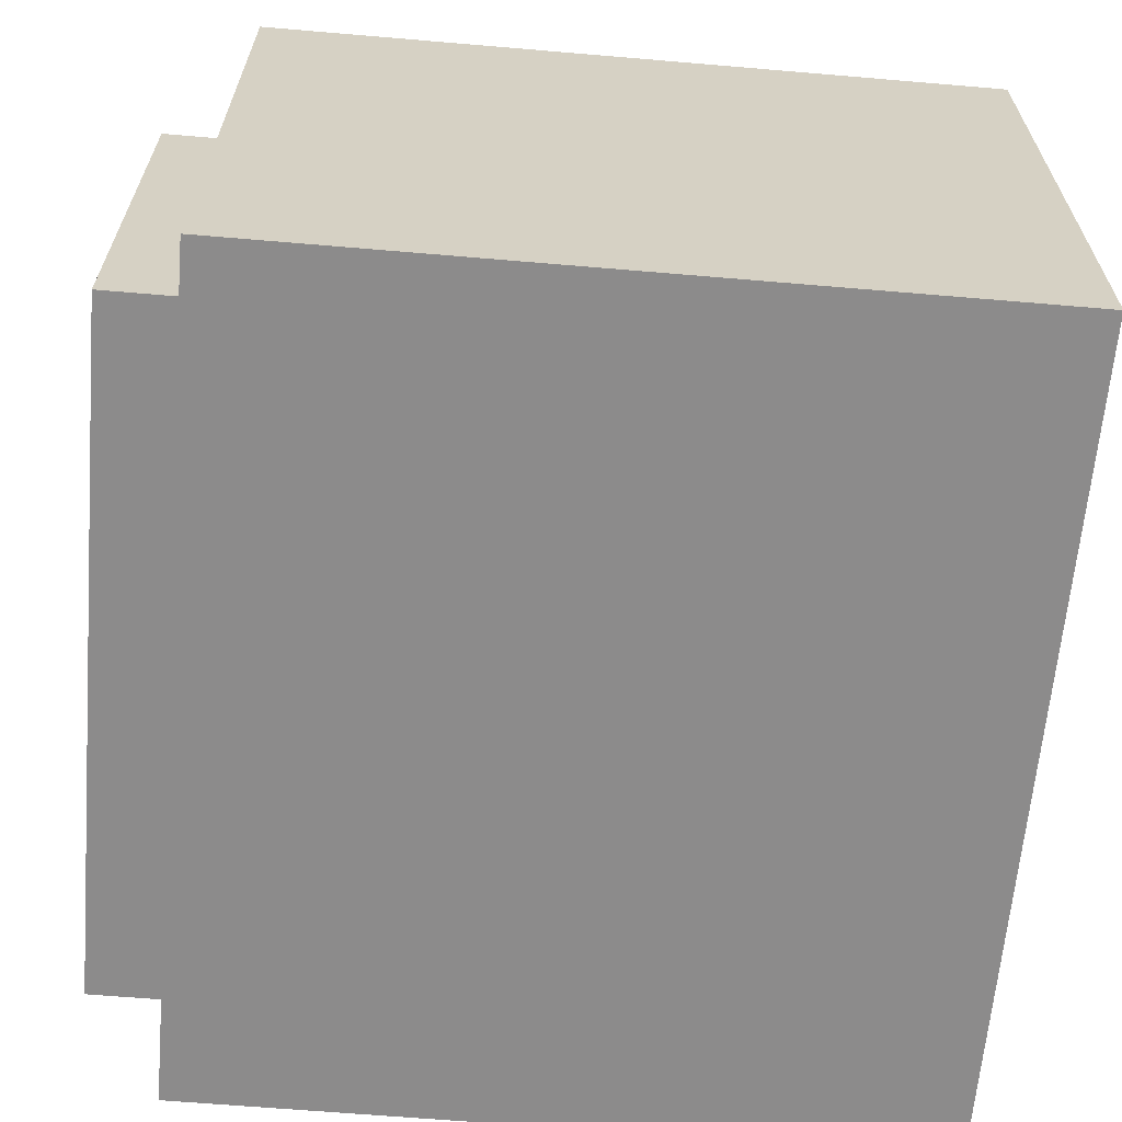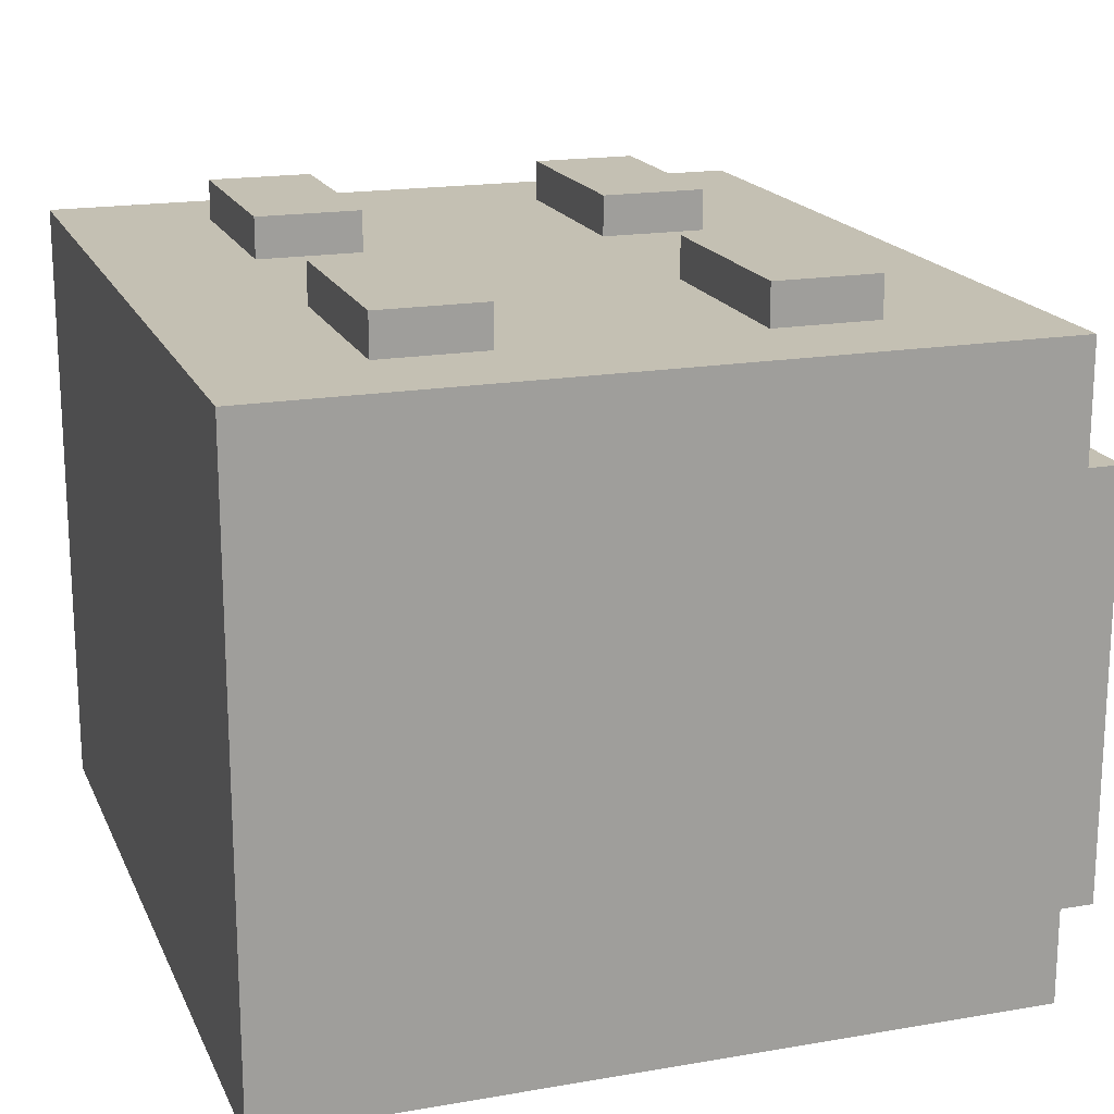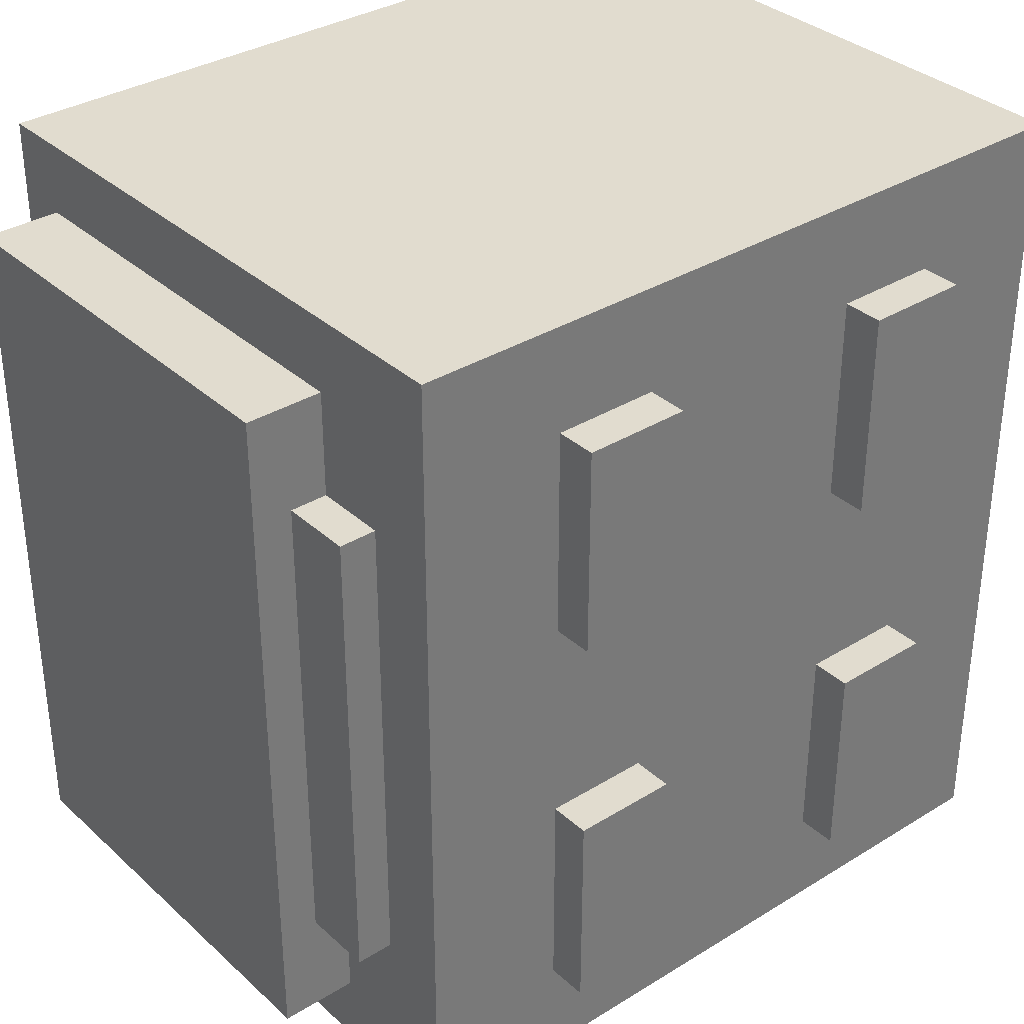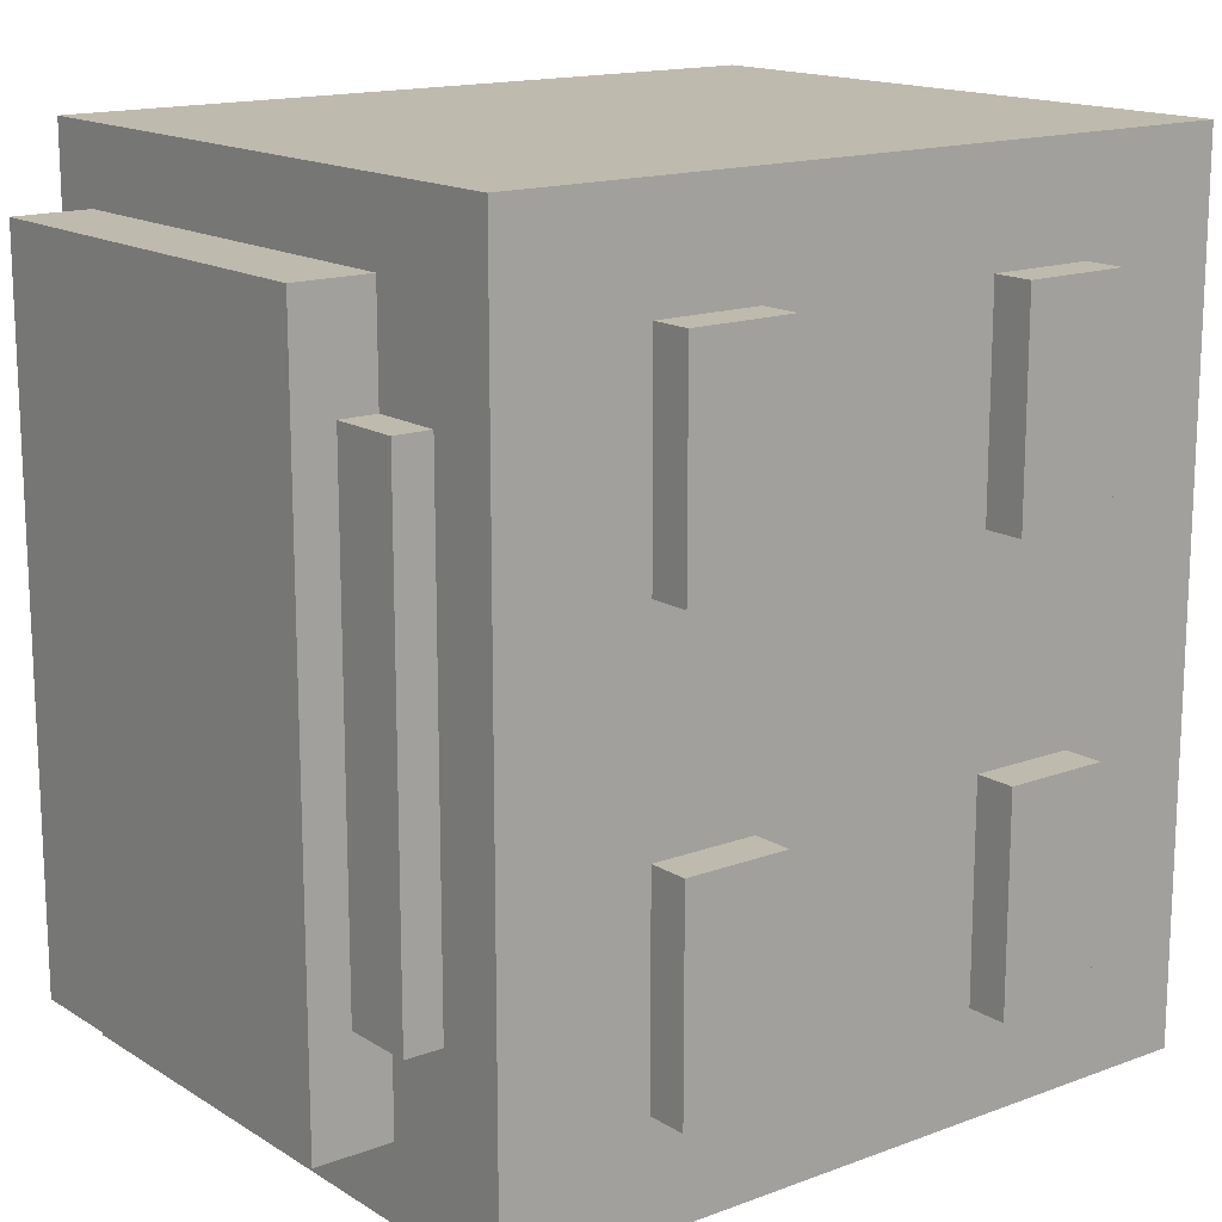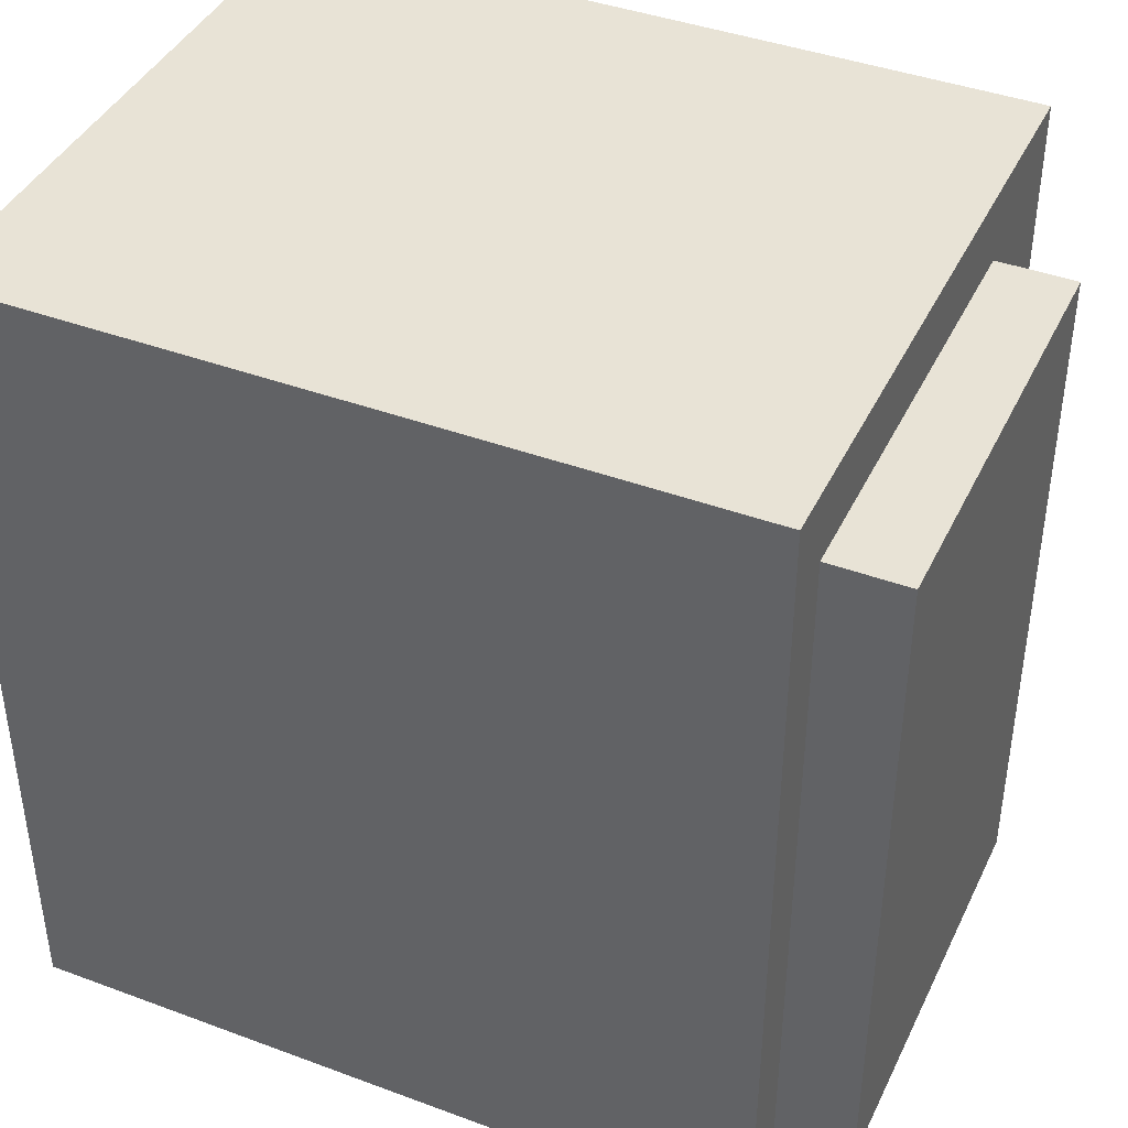
<metadata>
{"format":"obj","ext":"obj","renderer":"f3d","projection":"perspective","resolution":1024,"background":"white","views":[{"elev":-64.0,"azim":175.1,"up":"+Y"},{"elev":18.0,"azim":-18.6,"up":"+Y"},{"elev":34.2,"azim":140.3,"up":"+Z"},{"elev":15.5,"azim":142.0,"up":"+Z"},{"elev":41.4,"azim":24.2,"up":"+Z"}]}
</metadata>
<code>
o Cube
v -0.5 0 -0.5
v 1.28 0 -0.5
v 1.28 0 1.5
v -0.5 0 1.5
v -0.5 1.482 -0.5
v 1.28 1.482 -0.5
v 1.28 1.482 1.5
v -0.5 1.482 1.5
v 1.28 0.1292 -0.3257
v 1.28 0.1292 1.326
v 1.28 1.316 -0.3257
v 1.28 1.316 1.326
v 1.28 1.147 -0.3257
v 1.28 1.147 1.326
v 1.28 1.147 1.076
v 1.28 1.147 -0.07568
v 1.28 1.316 -0.07568
v 1.28 1.316 1.076
v 1.369 1.147 1.076
v 1.369 1.147 -0.07568
v 1.369 1.316 -0.07568
v 1.369 1.316 1.076
v 1.464 0.1292 -0.3257
v 1.464 0.1292 1.326
v 1.464 1.147 -0.3257
v 1.464 1.147 1.326
v 0.6802 1.579 0.75
v 0.9302 1.579 1.25
v 0.9302 1.579 0.75
v 0.6802 1.579 1.25
v 0.9302 1.482 0.75
v 0.9302 1.482 1.25
v 0.6802 1.482 1.25
v 0.6802 1.482 0.75
v 0.9302 1.482 -0.25
v 0.9302 1.482 0.25
v 0.6802 1.482 0.25
v 0.6802 1.482 -0.25
v -0.15 1.482 -0.25
v -0.15 1.482 0.25
v 0.1 1.482 0.25
v 0.1 1.482 -0.25
v -0.15 1.482 0.75
v -0.15 1.482 1.25
v 0.1 1.482 1.25
v 0.1 1.482 0.75
v 0.9302 1.579 -0.25
v 0.9302 1.579 0.25
v 0.6802 1.579 0.25
v 0.6802 1.579 -0.25
v -0.15 1.579 -0.25
v -0.15 1.579 0.25
v 0.1 1.579 0.25
v 0.1 1.579 -0.25
v -0.15 1.579 0.75
v -0.15 1.579 1.25
v 0.1 1.579 1.25
v 0.1 1.579 0.75
f 2 4 1
f 8 6 5
f 5 2 1
f 7 11 6
f 3 8 4
f 1 8 5
f 11 10 9
f 3 12 7
f 2 11 9
f 2 10 3
f 22 20 21
f 20 17 21
f 23 26 24
f 22 15 19
f 17 22 21
f 13 23 9
f 24 14 10
f 14 25 13
f 9 24 10
f 30 34 33
f 28 33 32
f 29 32 31
f 34 29 31
f 47 36 35
f 49 38 37
f 48 37 36
f 38 47 35
f 42 53 41
f 40 51 39
f 51 42 39
f 41 52 40
f 45 56 44
f 55 46 43
f 44 55 43
f 46 57 45
f 27 28 29
f 56 58 55
f 52 54 51
f 50 48 47
f 2 3 4
f 8 7 6
f 5 6 2
f 7 12 11
f 3 7 8
f 1 4 8
f 11 12 10
f 3 10 12
f 2 6 11
f 2 9 10
f 22 19 20
f 20 16 17
f 23 25 26
f 22 18 15
f 17 18 22
f 13 25 23
f 24 26 14
f 14 26 25
f 9 23 24
f 30 27 34
f 28 30 33
f 29 28 32
f 34 27 29
f 47 48 36
f 49 50 38
f 48 49 37
f 38 50 47
f 42 54 53
f 40 52 51
f 51 54 42
f 41 53 52
f 45 57 56
f 55 58 46
f 44 56 55
f 46 58 57
f 27 30 28
f 56 57 58
f 52 53 54
f 50 49 48
l 11 17
l 12 18

</code>
